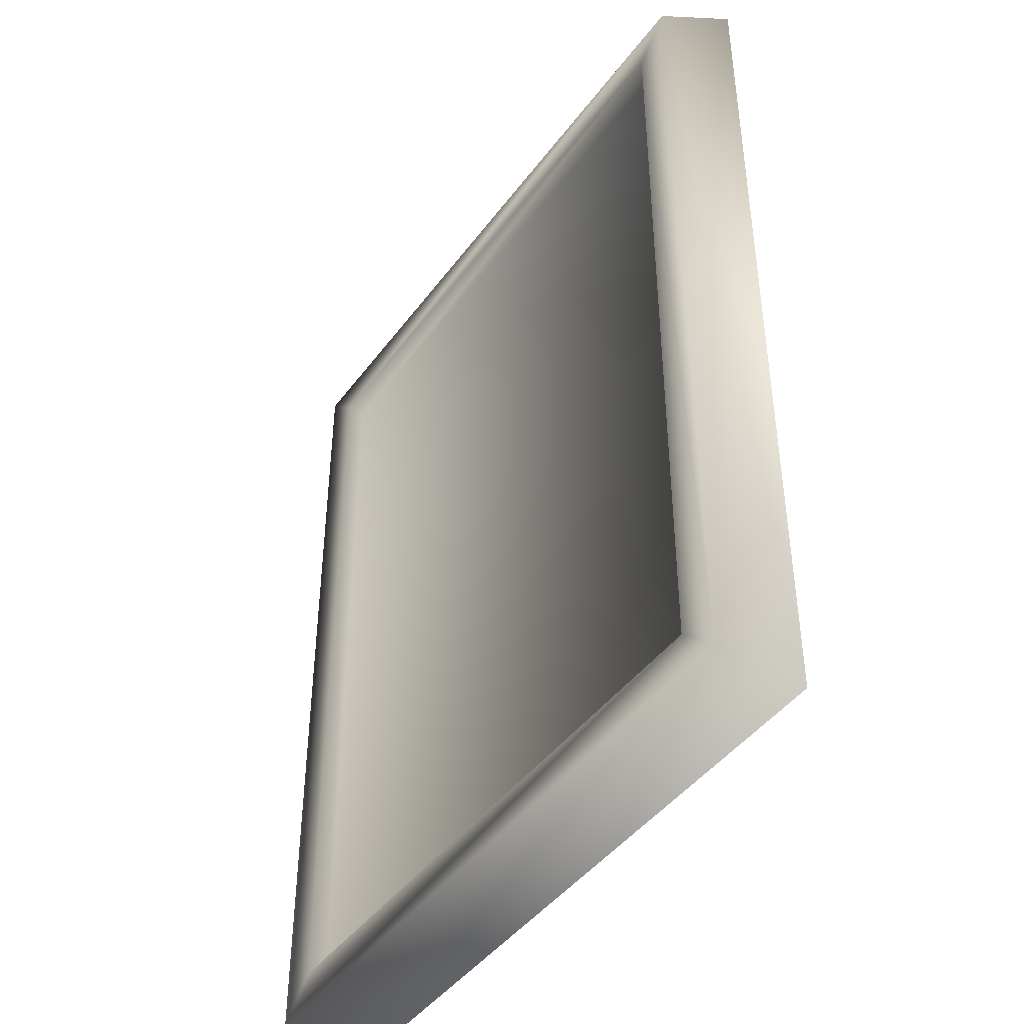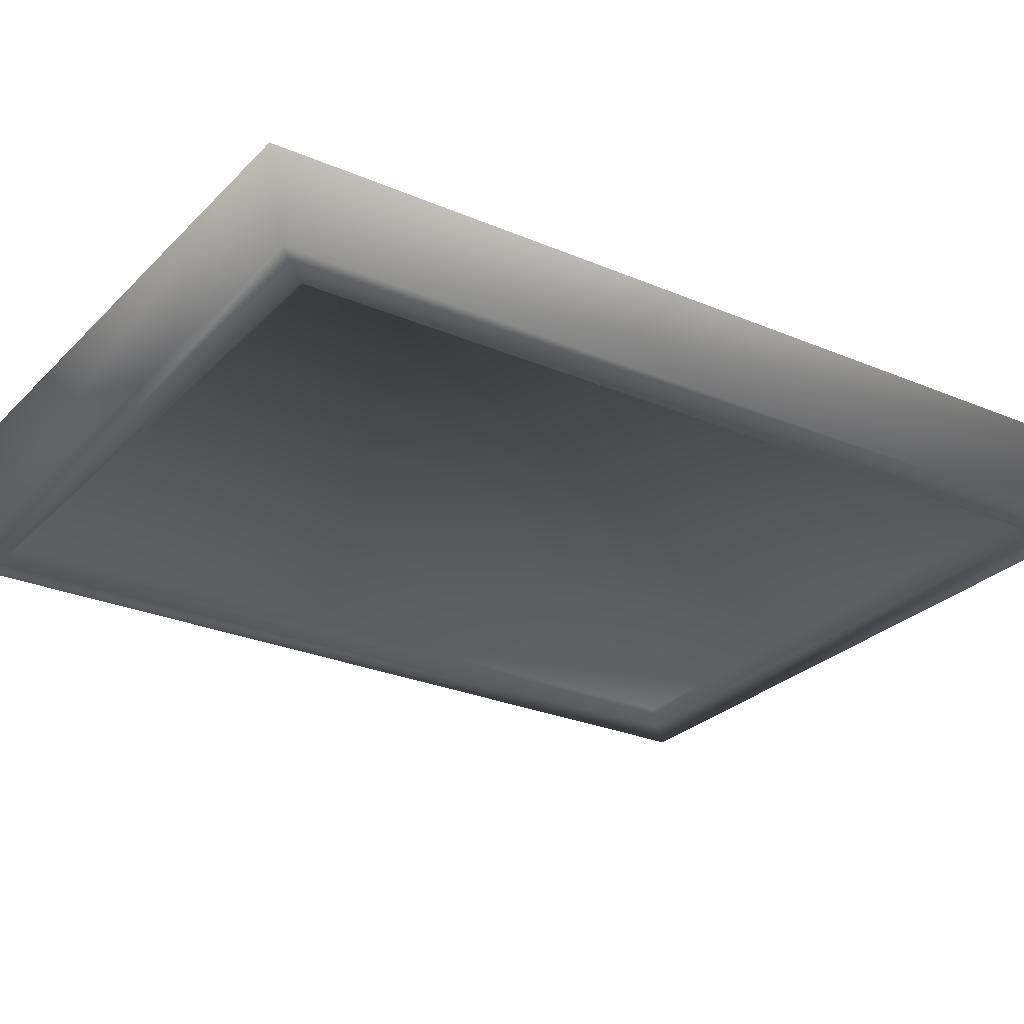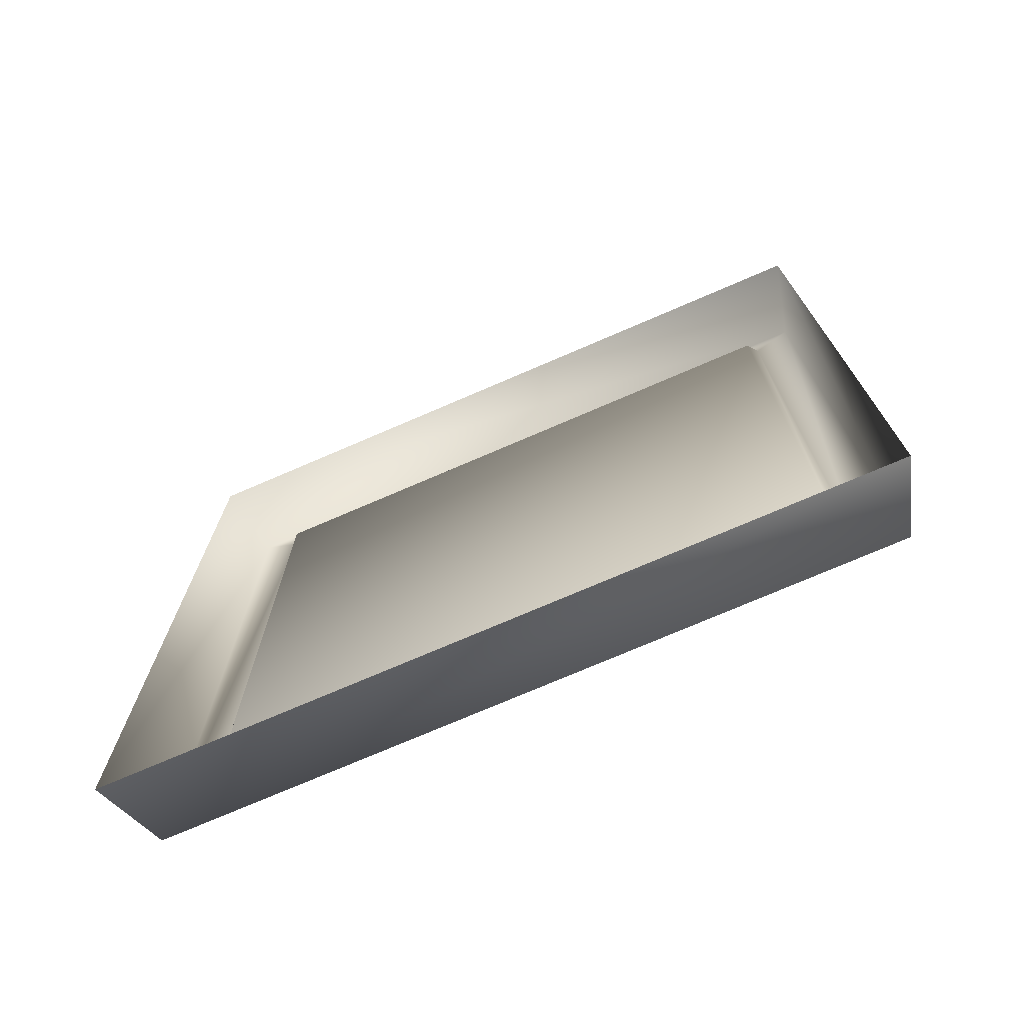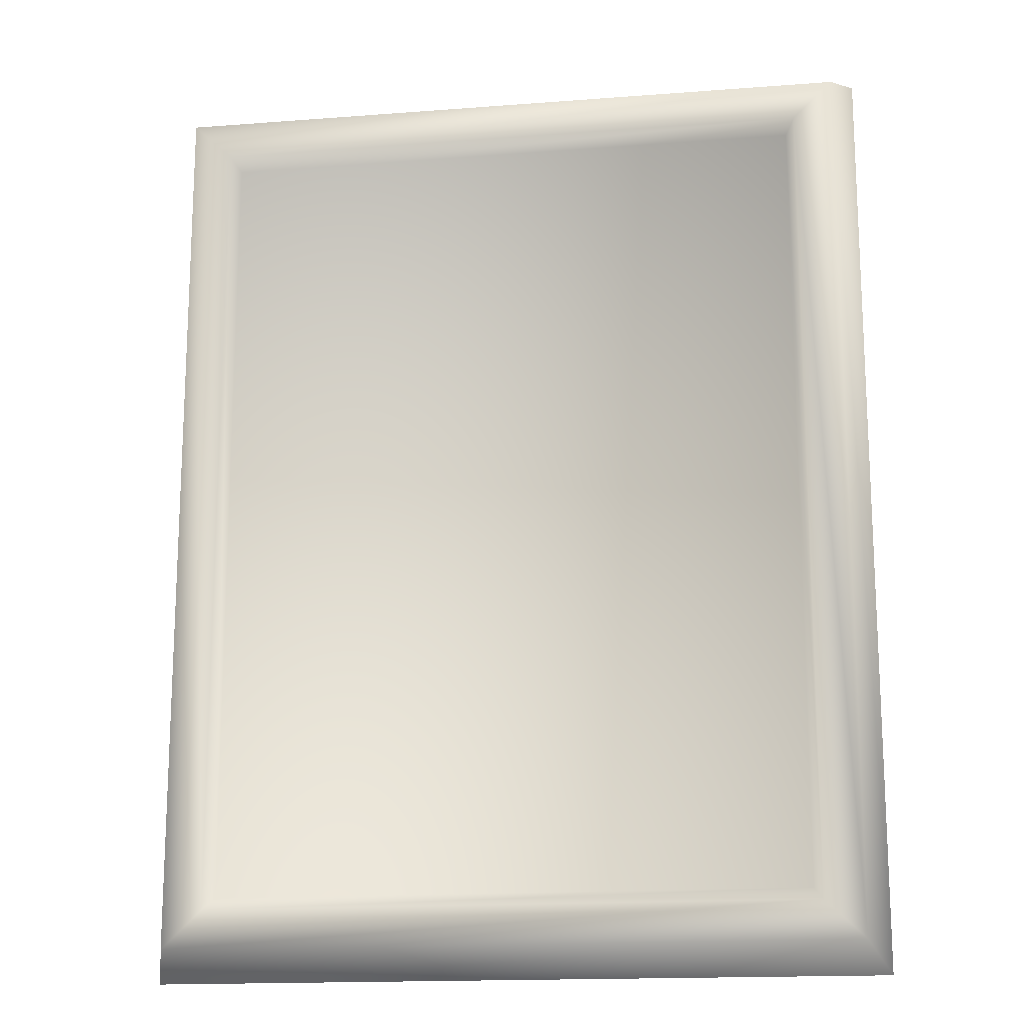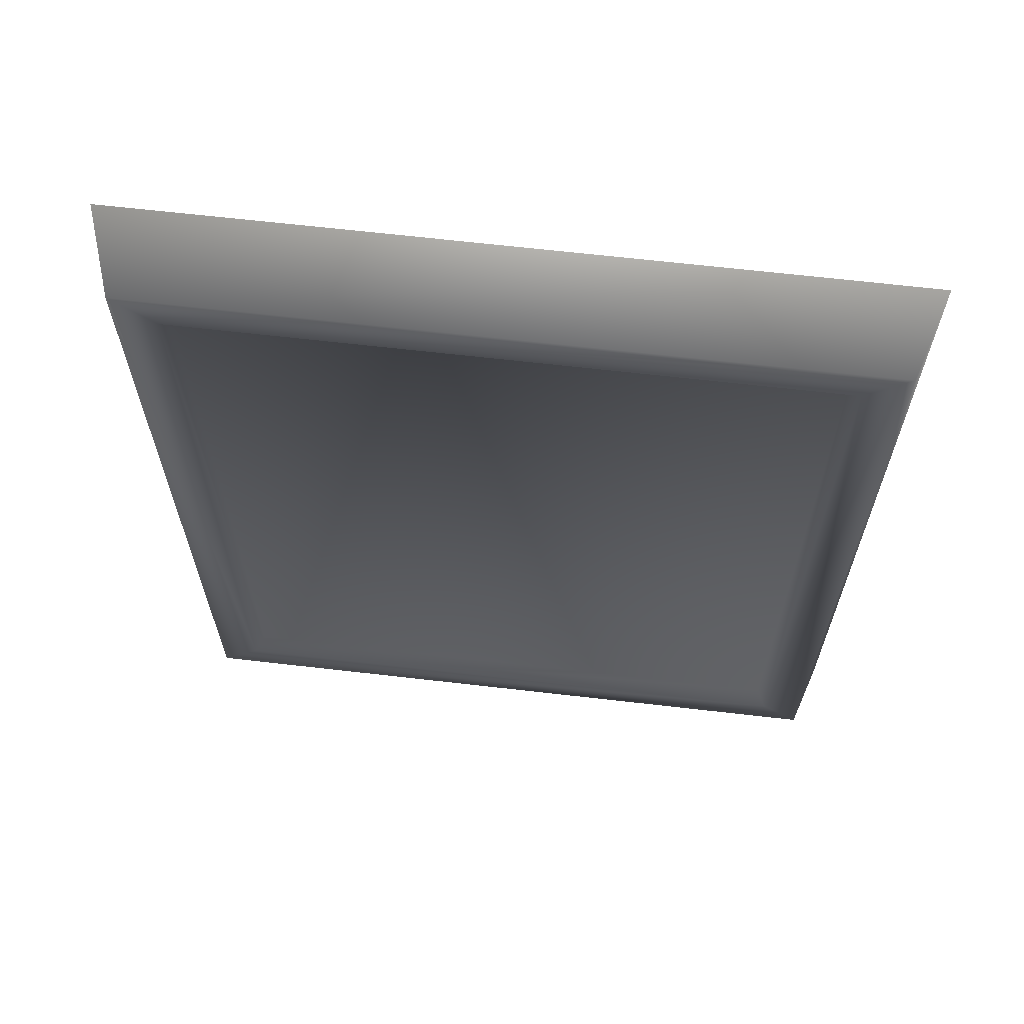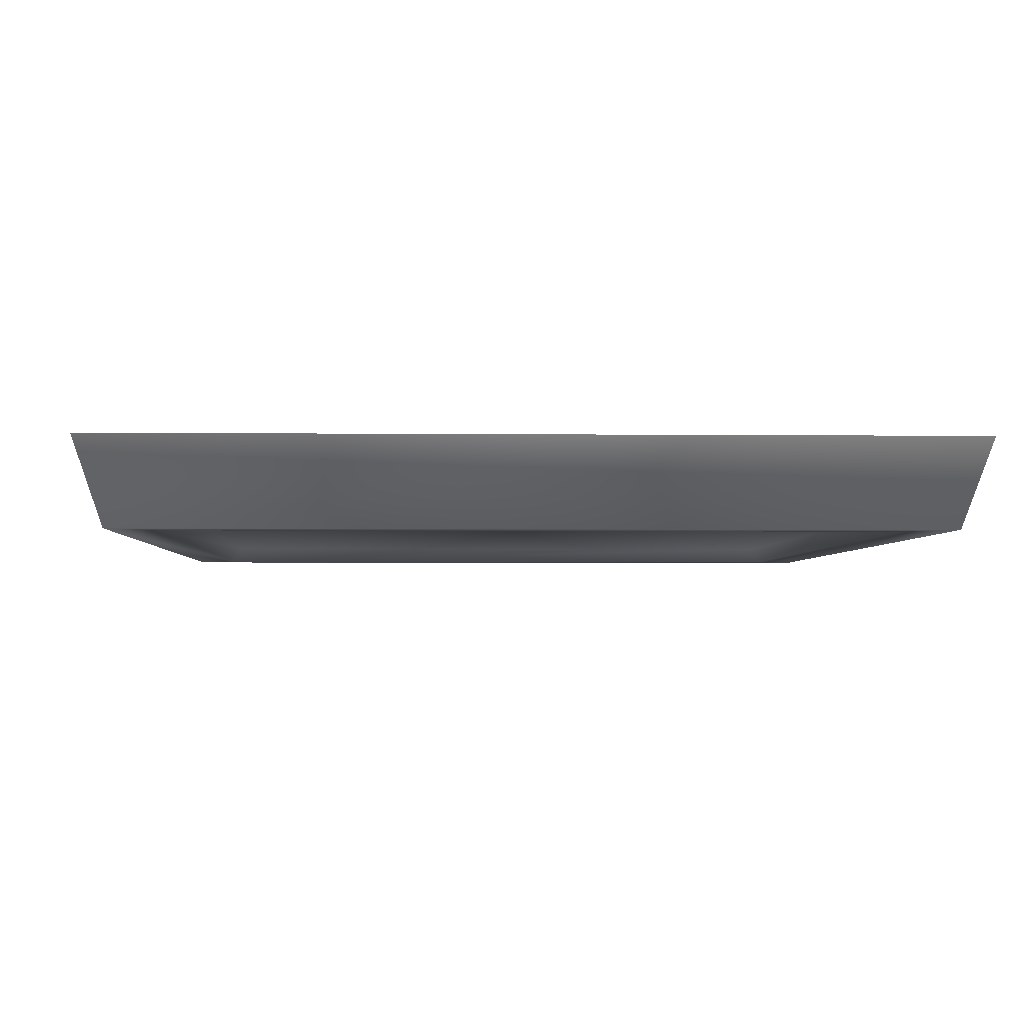
<metadata>
{"format":"obj","ext":"obj","renderer":"f3d","projection":"perspective","resolution":1024,"background":"white","views":[{"elev":-44.2,"azim":-123.8,"up":"+Y"},{"elev":-26.9,"azim":-123.6,"up":"+Z"},{"elev":-74.4,"azim":23.3,"up":"+Y"},{"elev":-16.3,"azim":-171.0,"up":"+Y"},{"elev":66.1,"azim":-173.4,"up":"+Y"},{"elev":-3.0,"azim":-2.4,"up":"+Z"}]}
</metadata>
<code>
g febg_shop_001_ornament_01
v -0.8349 2.084 0.08391
v 0.7839 2.02 -0.0839
v 0.8349 2.084 0.08391
v -0.7839 2.02 -0.0839
v 0.6934 1.934 -0.0839
v 0.6934 0.08669 -0.0839
v 0.7839 7.749e-07 -0.0839
v 0.8349 2.084 0.08391
v 0.8349 -0.06323 0.08391
v -0.6934 0.08669 -0.0839
v -0.7839 7.749e-07 -0.0839
v 0.8349 -0.06323 0.08391
v -0.8349 -0.06323 0.08391
v -0.8349 -0.06323 0.08391
v -0.8349 2.084 0.08391
v -0.6934 1.934 -0.0839
v 0.6716 0.1157 -0.05147
v -0.6716 0.1157 -0.05147
v -0.6716 1.905 -0.05147
v 0.6716 1.905 -0.05147
g febg_shop_001_ornament_01_0
f 3 2 1
f 2 4 1
f 2 5 4
f 6 5 2
f 7 6 2
f 7 2 8
f 9 7 8
f 10 6 7
f 11 10 7
f 11 7 12
f 13 11 12
f 4 11 14
f 15 4 14
f 4 16 11
f 5 16 4
f 16 10 11
f 6 17 5
f 10 18 6
f 18 17 6
f 19 18 10
f 16 19 10
f 18 19 17
f 5 20 16
f 17 20 5
f 20 19 16
f 19 20 17

</code>
